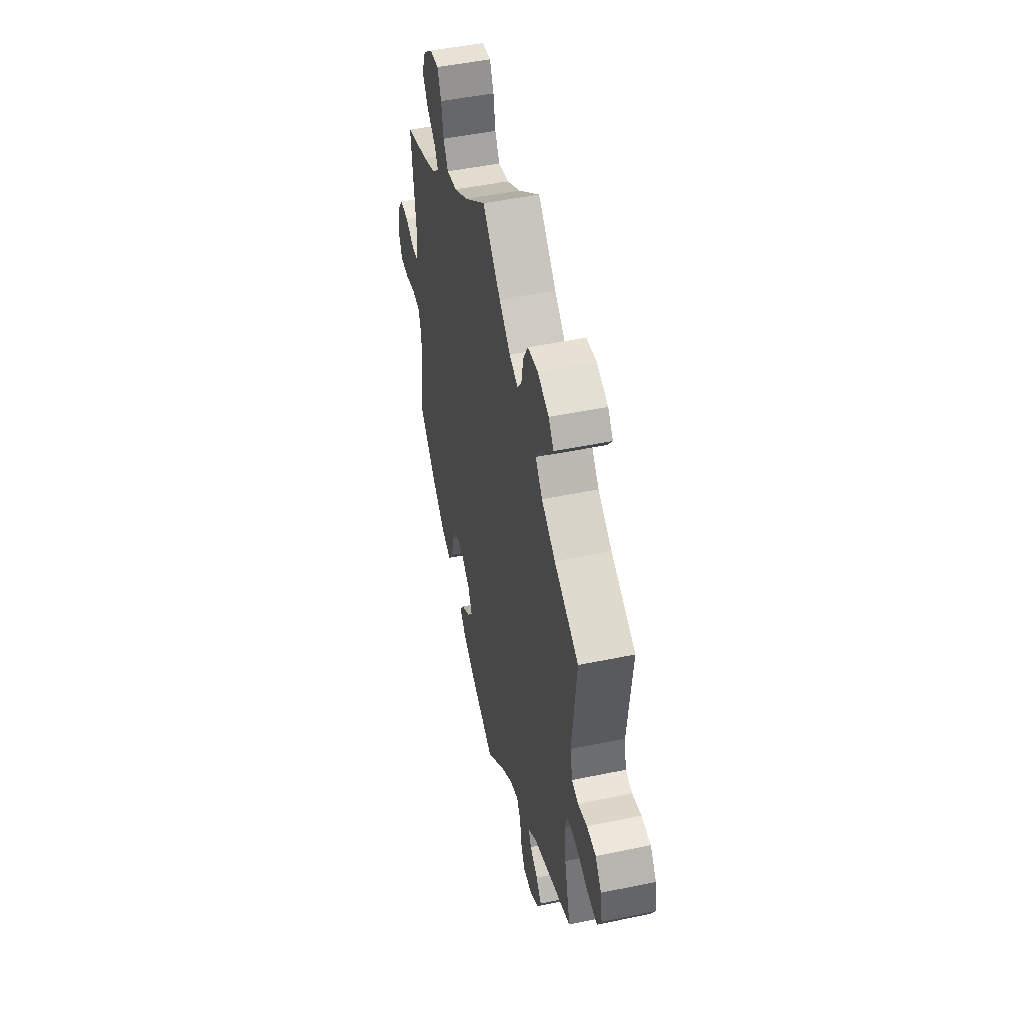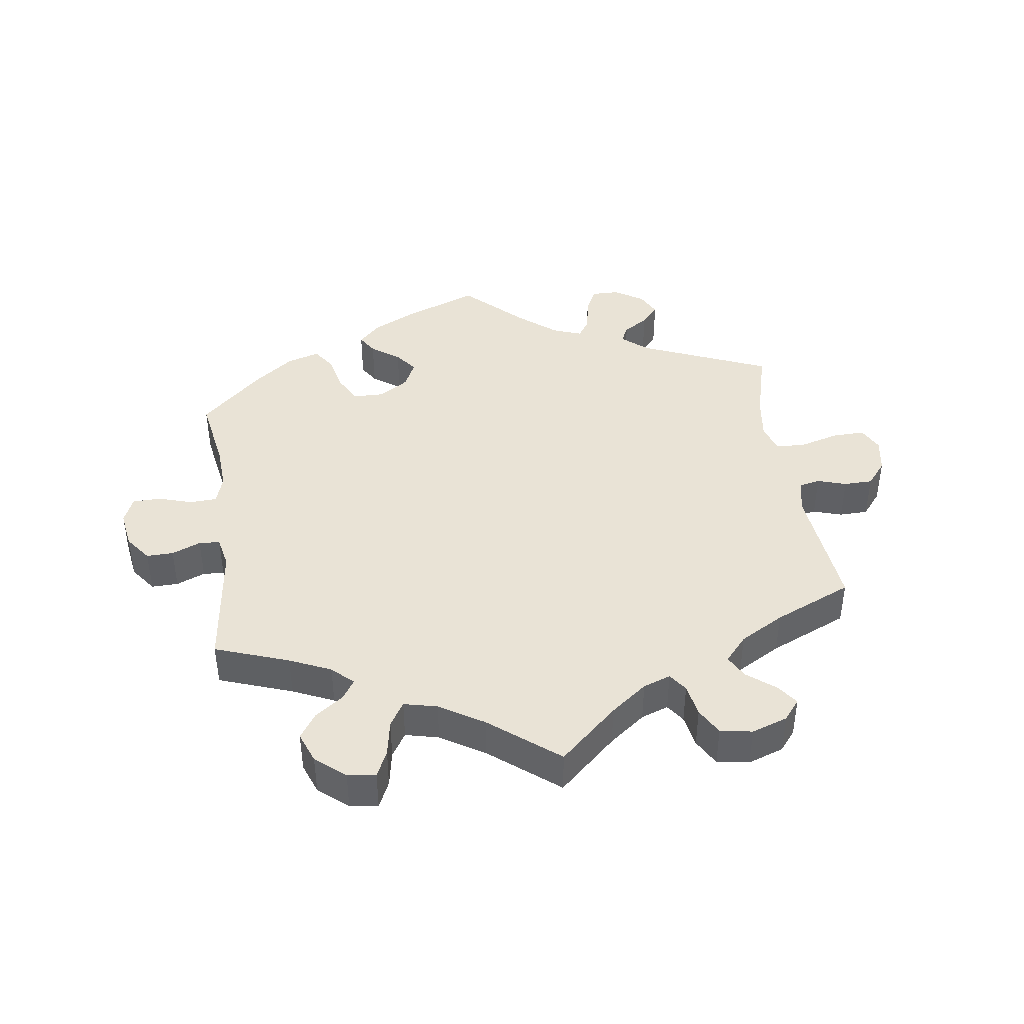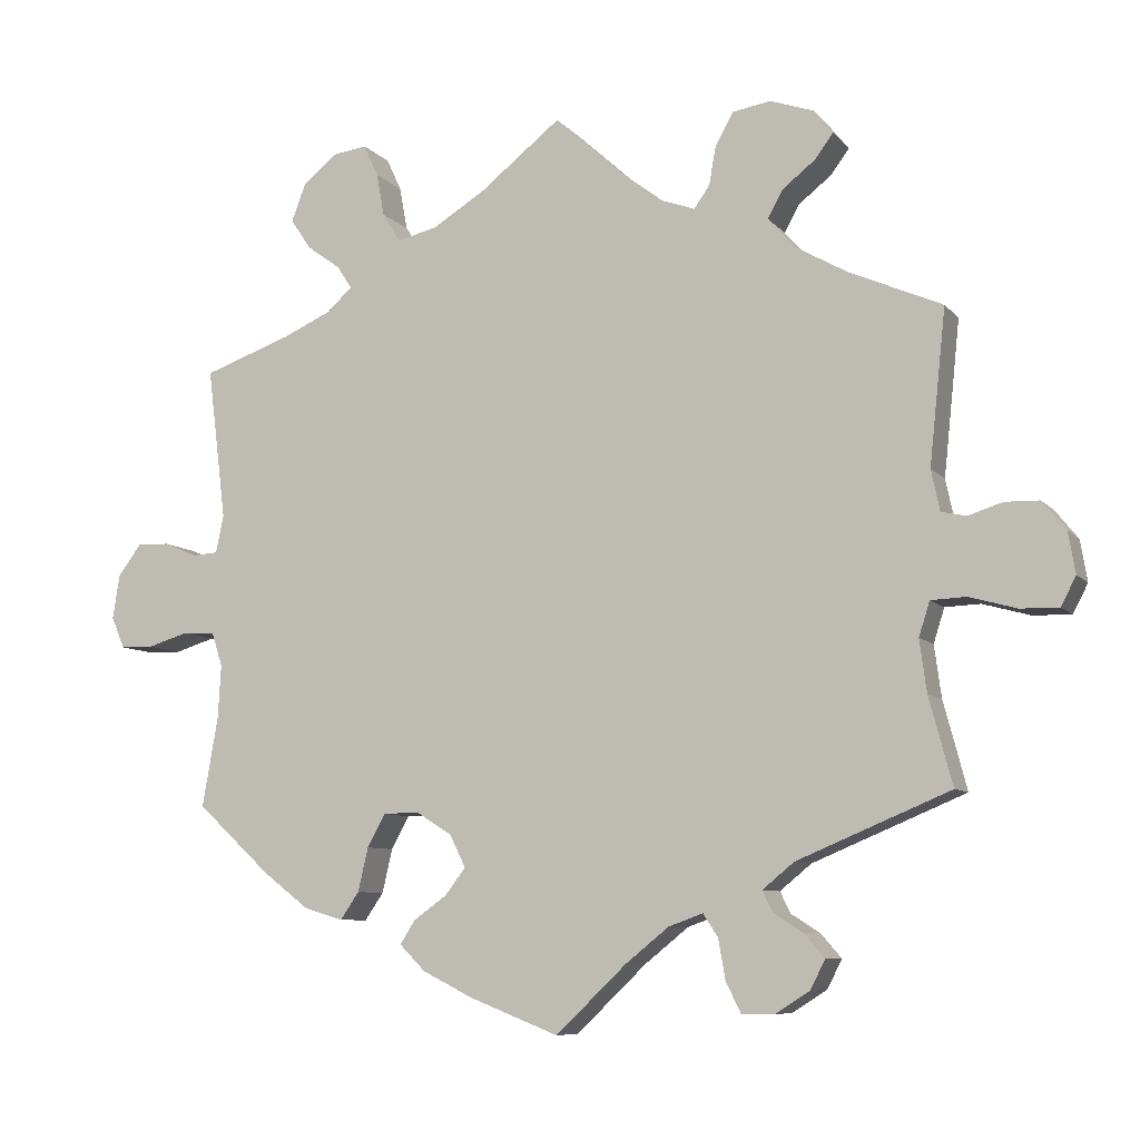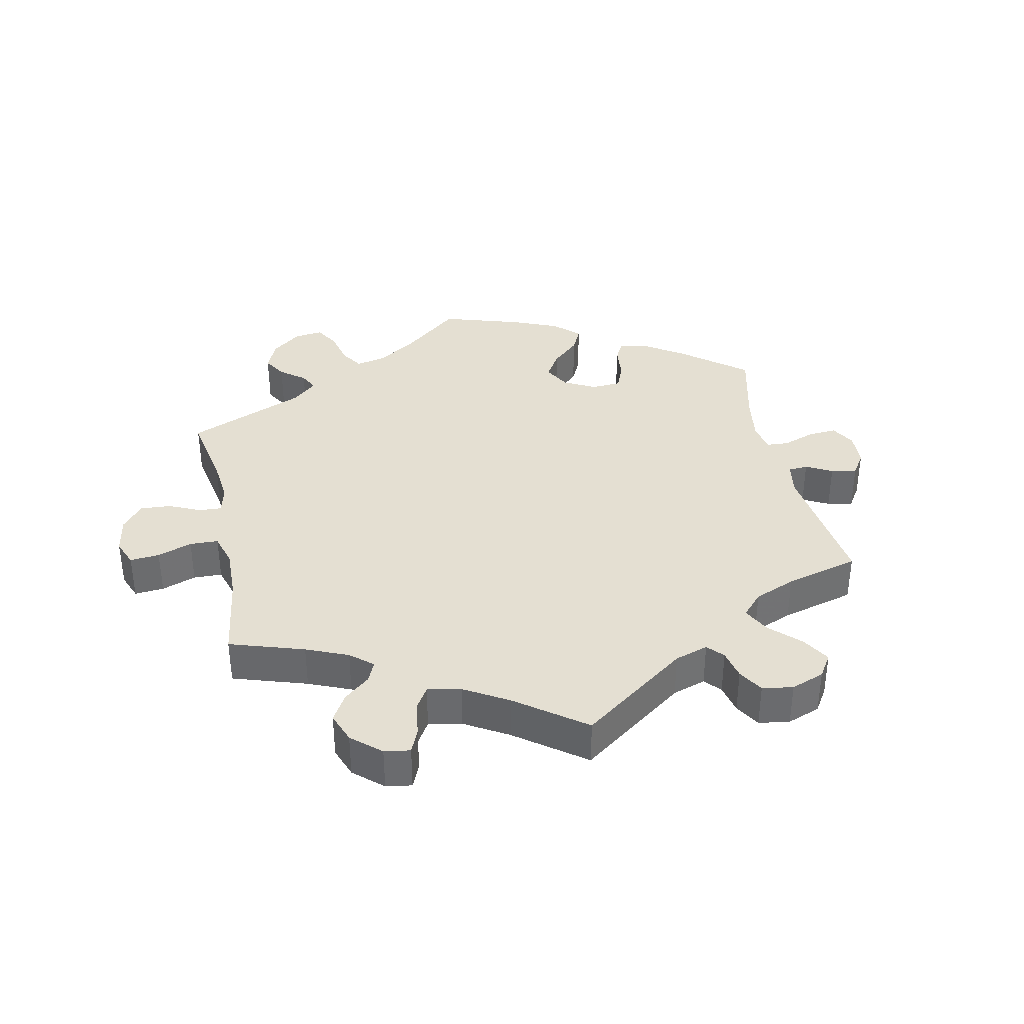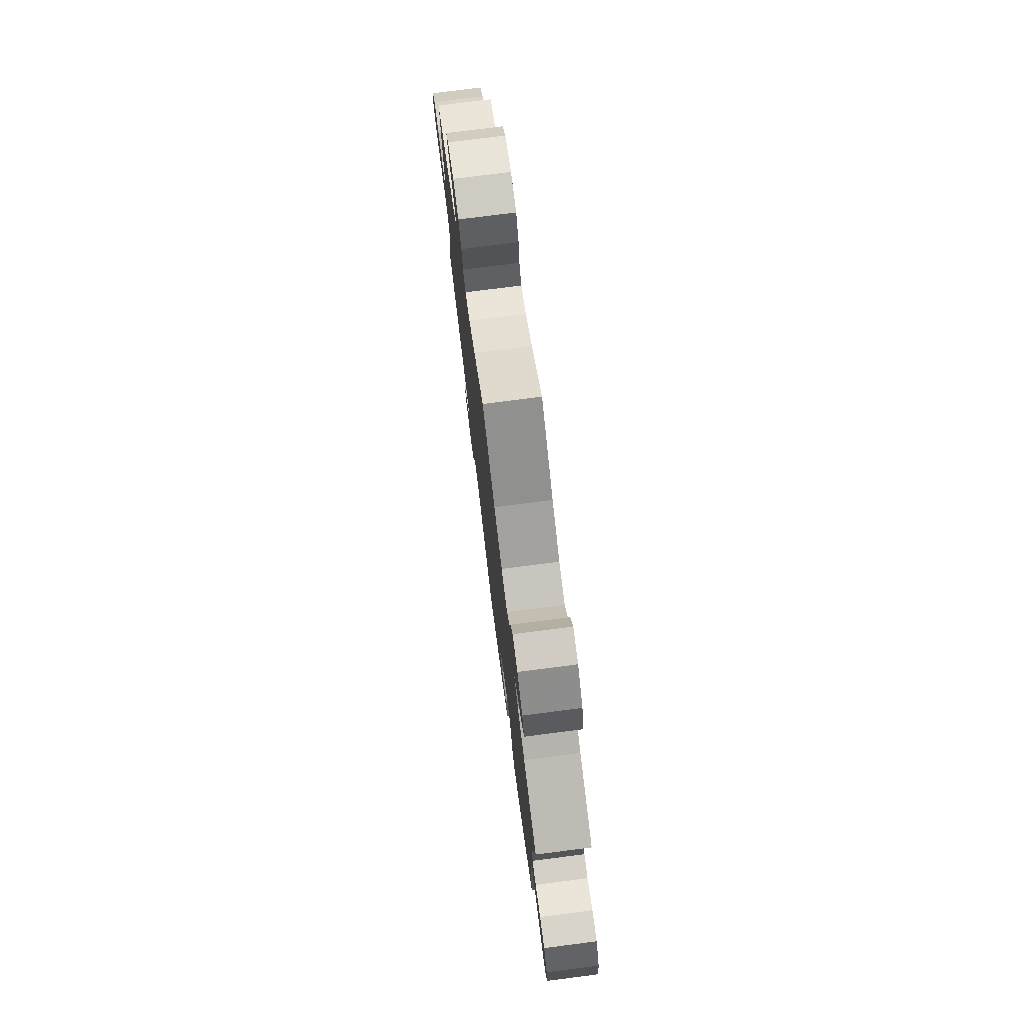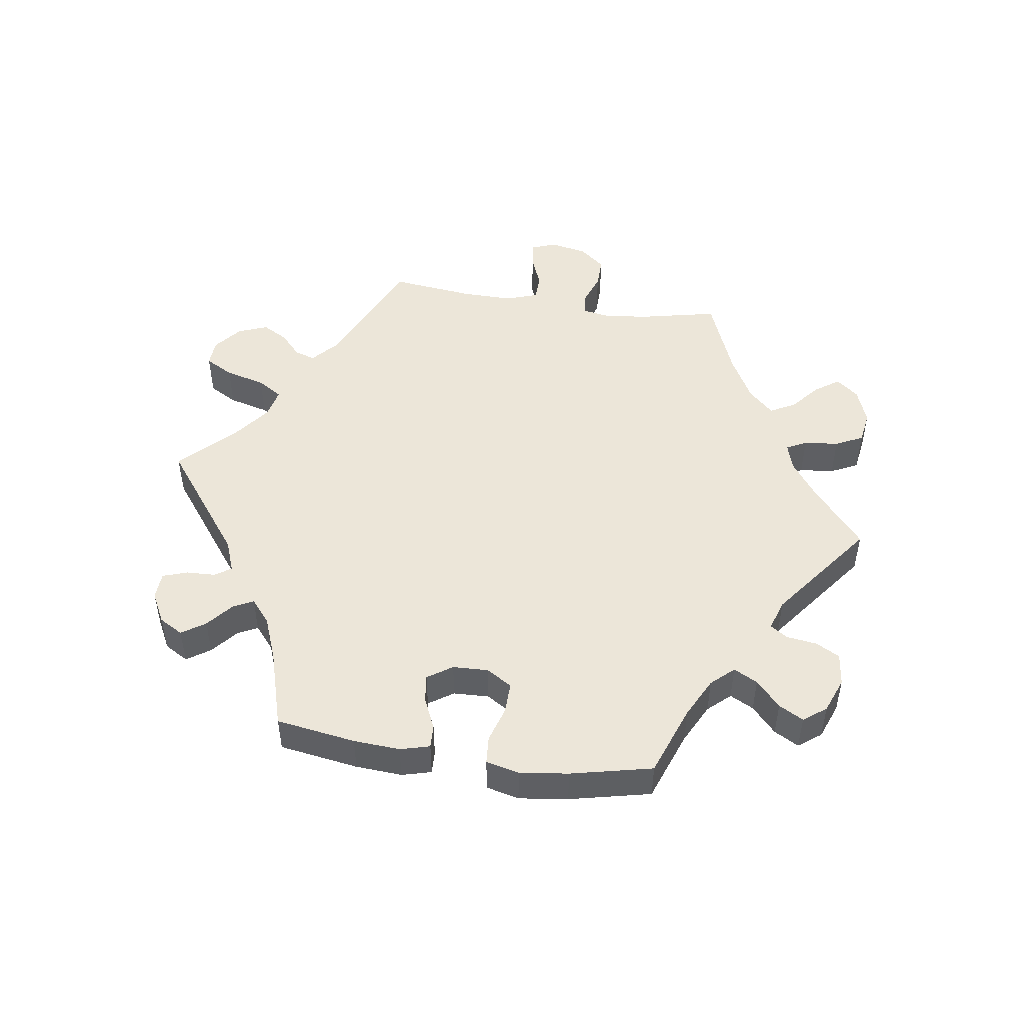
<metadata>
{"format":"obj","ext":"obj","renderer":"f3d","projection":"perspective","resolution":1024,"background":"white","views":[{"elev":48.8,"azim":77.0,"up":"+Z"},{"elev":42.2,"azim":-7.9,"up":"+Y"},{"elev":-8.1,"azim":22.1,"up":"+Z"},{"elev":36.9,"azim":48.2,"up":"+Y"},{"elev":76.6,"azim":-97.3,"up":"+Z"},{"elev":49.0,"azim":-141.4,"up":"+Y"}]}
</metadata>
<code>
v 0.088 0.07 0.498
v 0.143 0.07 0.456
v 0.185 0.07 0.441
v 0.205 0.07 0.469
v 0.214 0.07 0.519
v 0.237 0.07 0.56
v 0.286 0.07 0.568
v 0.341 0.07 0.549
v 0.366 0.07 0.518
v 0.342 0.07 0.486
v 0.3 0.07 0.453
v 0.281 0.07 0.418
v 0.315 0.07 0.379
v 0.382 0.07 0.341
v 0.501 0.07 0.289
v 0.48 0.07 0.091
v 0.491 0.07 0.039
v 0.523 0.07 0.032
v 0.567 0.07 0.046
v 0.611 0.07 0.045
v 0.641 0.07 0.008
v 0.65 0.07 -0.045
v 0.631 0.07 -0.082
v 0.582 0.07 -0.081
v 0.521 0.07 -0.064
v 0.476 0.07 -0.066
v 0.462 0.07 -0.11
v 0.471 0.07 -0.177
v 0.501 0.07 -0.289
v 0.305 0.07 -0.371
v 0.265 0.07 -0.404
v 0.278 0.07 -0.431
v 0.316 0.07 -0.455
v 0.342 0.07 -0.485
v 0.323 0.07 -0.522
v 0.279 0.07 -0.55
v 0.237 0.07 -0.55
v 0.218 0.07 -0.511
v 0.209 0.07 -0.46
v 0.19 0.07 -0.431
v 0.146 0.07 -0.447
v 0.09 0.07 -0.492
v 0 0.07 -0.578
v -0.115 0.07 -0.533
v -0.179 0.07 -0.501
v -0.212 0.07 -0.468
v -0.193 0.07 -0.438
v -0.15 0.07 -0.407
v -0.124 0.07 -0.373
v -0.144 0.07 -0.332
v -0.19 0.07 -0.303
v -0.236 0.07 -0.304
v -0.259 0.07 -0.346
v -0.272 0.07 -0.402
v -0.296 0.07 -0.437
v -0.346 0.07 -0.422
v -0.406 0.07 -0.376
v -0.5 0.07 -0.289
v -0.48 0.07 -0.175
v -0.476 0.07 -0.106
v -0.49 0.07 -0.062
v -0.531 0.07 -0.06
v -0.583 0.07 -0.076
v -0.626 0.07 -0.075
v -0.643 0.07 -0.035
v -0.634 0.07 0.022
v -0.604 0.07 0.062
v -0.563 0.07 0.061
v -0.519 0.07 0.043
v -0.487 0.07 0.045
v -0.477 0.07 0.093
v -0.501 0.07 0.288
v -0.388 0.07 0.328
v -0.325 0.07 0.356
v -0.293 0.07 0.386
v -0.312 0.07 0.415
v -0.355 0.07 0.446
v -0.381 0.07 0.485
v -0.363 0.07 0.532
v -0.318 0.07 0.569
v -0.275 0.07 0.575
v -0.256 0.07 0.534
v -0.246 0.07 0.479
v -0.223 0.07 0.442
v -0.172 0.07 0.454
v -0.105 0.07 0.495
v 0 0.07 0.578
v 0.088 0 0.498
v 0.143 0 0.456
v 0.185 0 0.441
v 0.205 0 0.469
v 0.214 0 0.519
v 0.237 0 0.56
v 0.286 0 0.568
v 0.341 0 0.549
v 0.366 0 0.518
v 0.342 0 0.486
v 0.3 0 0.453
v 0.281 0 0.418
v 0.315 0 0.379
v 0.382 0 0.341
v 0.501 0 0.289
v 0.48 0 0.091
v 0.491 0 0.039
v 0.523 0 0.032
v 0.567 0 0.046
v 0.611 0 0.045
v 0.641 0 0.008
v 0.65 0 -0.045
v 0.631 0 -0.082
v 0.582 0 -0.081
v 0.521 0 -0.064
v 0.476 0 -0.066
v 0.462 0 -0.11
v 0.471 0 -0.177
v 0.501 0 -0.289
v 0.305 0 -0.371
v 0.265 0 -0.404
v 0.278 0 -0.431
v 0.316 0 -0.455
v 0.342 0 -0.485
v 0.323 0 -0.522
v 0.279 0 -0.55
v 0.237 0 -0.55
v 0.218 0 -0.511
v 0.209 0 -0.46
v 0.19 0 -0.431
v 0.146 0 -0.447
v 0.09 0 -0.492
v 0 0 -0.578
v -0.115 0 -0.533
v -0.179 0 -0.501
v -0.212 0 -0.468
v -0.193 0 -0.438
v -0.15 0 -0.407
v -0.124 0 -0.373
v -0.144 0 -0.332
v -0.19 0 -0.303
v -0.236 0 -0.304
v -0.259 0 -0.346
v -0.272 0 -0.402
v -0.296 0 -0.437
v -0.346 0 -0.422
v -0.406 0 -0.376
v -0.5 0 -0.289
v -0.48 0 -0.175
v -0.476 0 -0.106
v -0.49 0 -0.062
v -0.531 0 -0.06
v -0.583 0 -0.076
v -0.626 0 -0.075
v -0.643 0 -0.035
v -0.634 0 0.022
v -0.604 0 0.062
v -0.563 0 0.061
v -0.519 0 0.043
v -0.487 0 0.045
v -0.477 0 0.093
v -0.501 0 0.288
v -0.388 0 0.328
v -0.325 0 0.356
v -0.293 0 0.386
v -0.312 0 0.415
v -0.355 0 0.446
v -0.381 0 0.485
v -0.363 0 0.532
v -0.318 0 0.569
v -0.275 0 0.575
v -0.256 0 0.534
v -0.246 0 0.479
v -0.223 0 0.442
v -0.172 0 0.454
v -0.105 0 0.495
v 0 0 0.578
f 86 87 1
f 85 86 1 2
f 84 85 2 3
f 80 81 82 83
f 80 83 84
f 79 80 84
f 76 77 78 79
f 75 76 79 84
f 74 75 84 3
f 71 72 73
f 70 71 73 74
f 66 67 68 69
f 66 69 70
f 65 66 70
f 62 63 64 65
f 61 62 65 70
f 60 61 70 74
f 56 57 58 59
f 53 54 55 56
f 52 53 56 59
f 51 52 59 60
f 45 46 47 48
f 45 48 49
f 42 43 44 45
f 41 42 45 49
f 40 41 49 50
f 36 37 38 39
f 36 39 40
f 35 36 40
f 32 33 34 35
f 32 35 40
f 31 32 40 50
f 28 29 30
f 27 28 30 31
f 26 27 31 50
f 22 23 24 25
f 22 25 26
f 21 22 26
f 18 19 20 21
f 18 21 26 50
f 14 15 16
f 13 14 16 17
f 12 13 17
f 8 9 10 11
f 8 11 12
f 7 8 12
f 4 5 6 7
f 3 4 7 12
f 74 3 12 17
f 51 60 74 17
f 17 18 50 51
f 88 174 173
f 89 88 173 172
f 90 89 172 171
f 170 169 168 167
f 171 170 167
f 171 167 166
f 166 165 164 163
f 171 166 163 162
f 90 171 162 161
f 160 159 158
f 161 160 158 157
f 156 155 154 153
f 157 156 153
f 157 153 152
f 152 151 150 149
f 157 152 149 148
f 161 157 148 147
f 146 145 144 143
f 143 142 141 140
f 146 143 140 139
f 147 146 139 138
f 135 134 133 132
f 136 135 132
f 132 131 130 129
f 136 132 129 128
f 137 136 128 127
f 126 125 124 123
f 127 126 123
f 127 123 122
f 122 121 120 119
f 127 122 119
f 137 127 119 118
f 117 116 115
f 118 117 115 114
f 137 118 114 113
f 112 111 110 109
f 113 112 109
f 113 109 108
f 108 107 106 105
f 137 113 108 105
f 103 102 101
f 104 103 101 100
f 104 100 99
f 98 97 96 95
f 99 98 95
f 99 95 94
f 94 93 92 91
f 99 94 91 90
f 104 99 90 161
f 104 161 147 138
f 138 137 105 104
f 1 88 89 2
f 2 89 90 3
f 3 90 91 4
f 4 91 92 5
f 5 92 93 6
f 6 93 94 7
f 7 94 95 8
f 8 95 96 9
f 9 96 97 10
f 10 97 98 11
f 11 98 99 12
f 12 99 100 13
f 13 100 101 14
f 14 101 102 15
f 15 102 103 16
f 16 103 104 17
f 17 104 105 18
f 18 105 106 19
f 19 106 107 20
f 20 107 108 21
f 21 108 109 22
f 22 109 110 23
f 23 110 111 24
f 24 111 112 25
f 25 112 113 26
f 26 113 114 27
f 27 114 115 28
f 28 115 116 29
f 29 116 117 30
f 30 117 118 31
f 31 118 119 32
f 32 119 120 33
f 33 120 121 34
f 34 121 122 35
f 35 122 123 36
f 36 123 124 37
f 37 124 125 38
f 38 125 126 39
f 39 126 127 40
f 40 127 128 41
f 41 128 129 42
f 42 129 130 43
f 43 130 131 44
f 44 131 132 45
f 45 132 133 46
f 46 133 134 47
f 47 134 135 48
f 48 135 136 49
f 49 136 137 50
f 50 137 138 51
f 51 138 139 52
f 52 139 140 53
f 53 140 141 54
f 54 141 142 55
f 55 142 143 56
f 56 143 144 57
f 57 144 145 58
f 58 145 146 59
f 59 146 147 60
f 60 147 148 61
f 61 148 149 62
f 62 149 150 63
f 63 150 151 64
f 64 151 152 65
f 65 152 153 66
f 66 153 154 67
f 67 154 155 68
f 68 155 156 69
f 69 156 157 70
f 70 157 158 71
f 71 158 159 72
f 72 159 160 73
f 73 160 161 74
f 74 161 162 75
f 75 162 163 76
f 76 163 164 77
f 77 164 165 78
f 78 165 166 79
f 79 166 167 80
f 80 167 168 81
f 81 168 169 82
f 82 169 170 83
f 83 170 171 84
f 84 171 172 85
f 85 172 173 86
f 86 173 174 87
f 87 174 88 1

</code>
